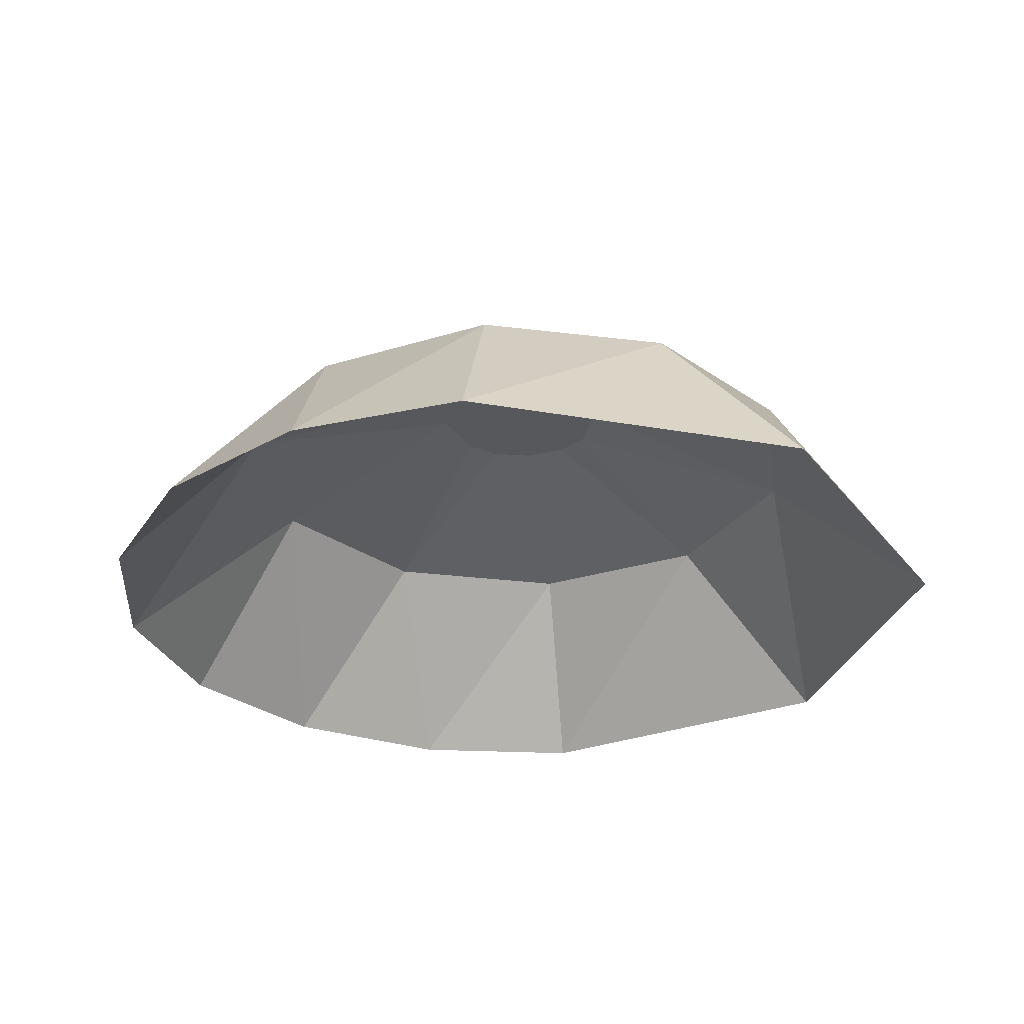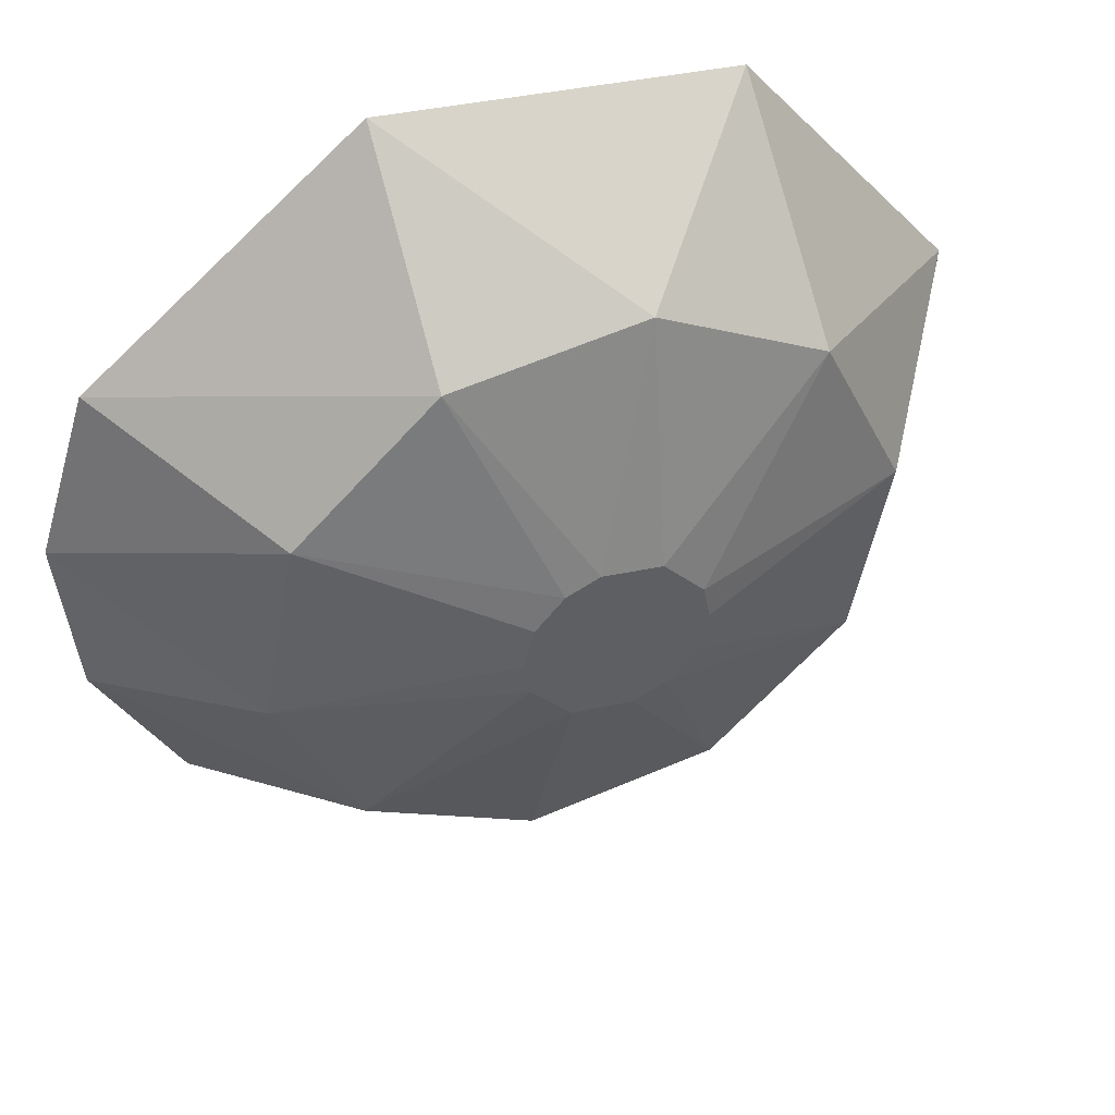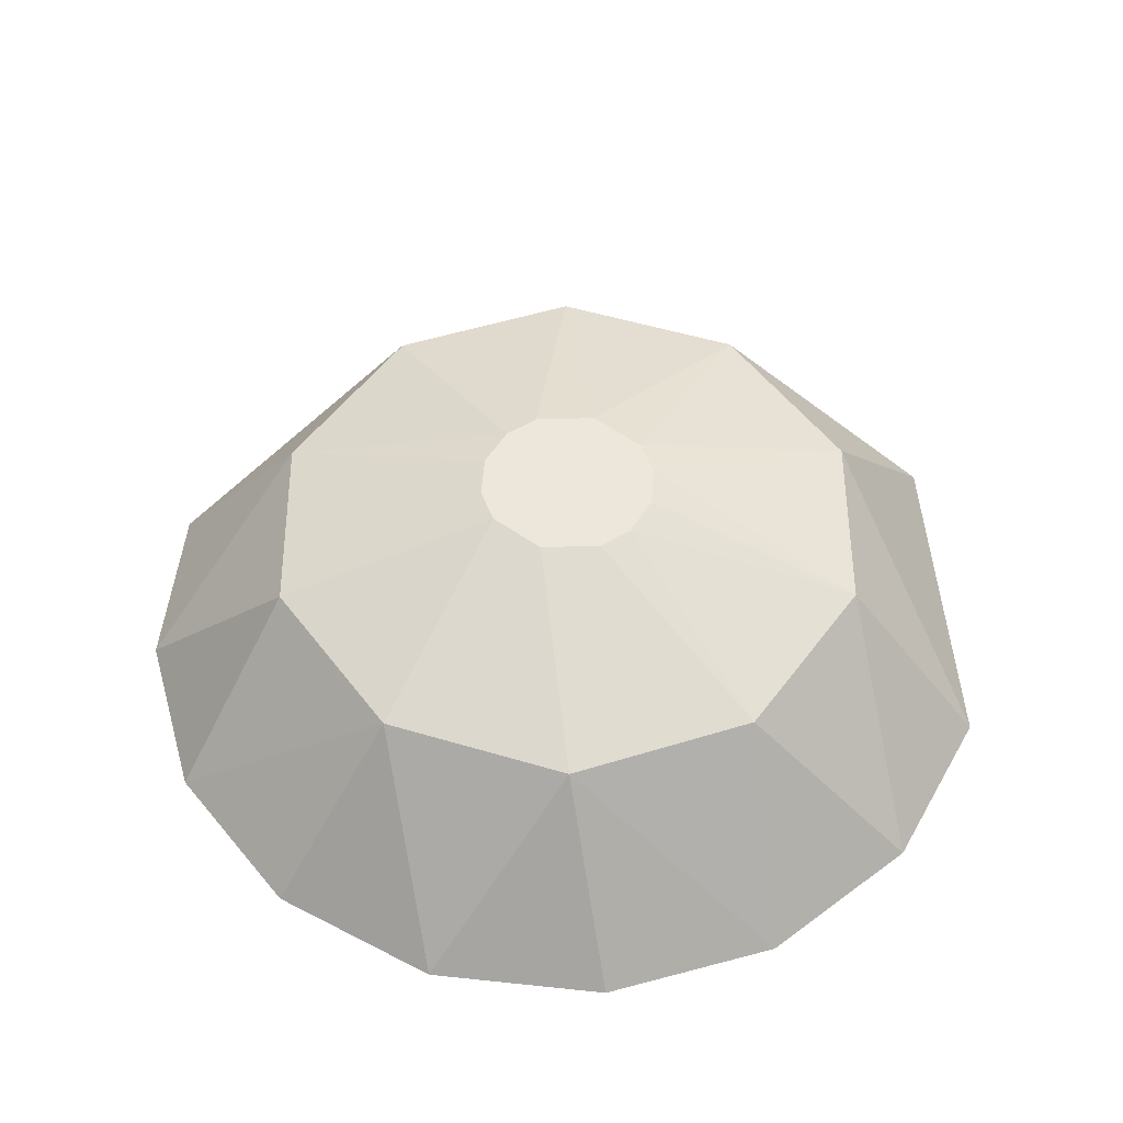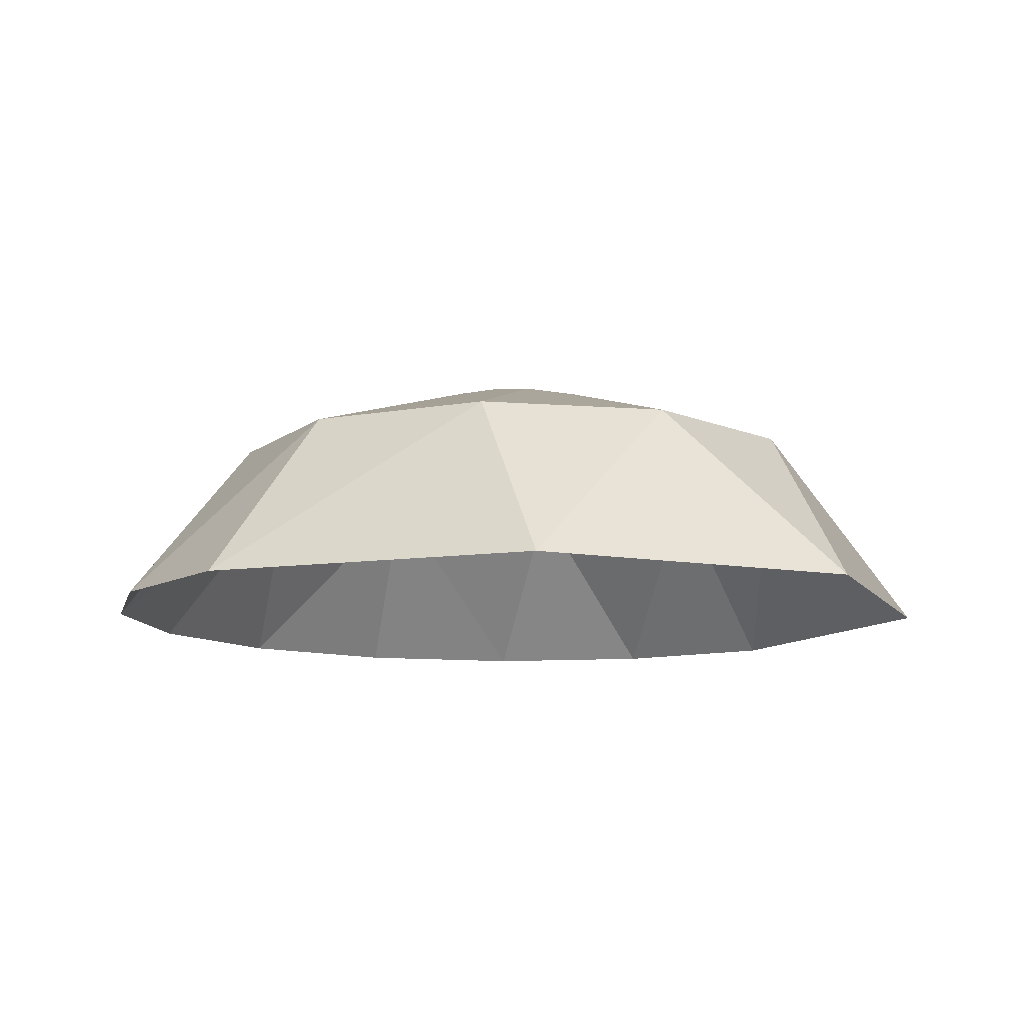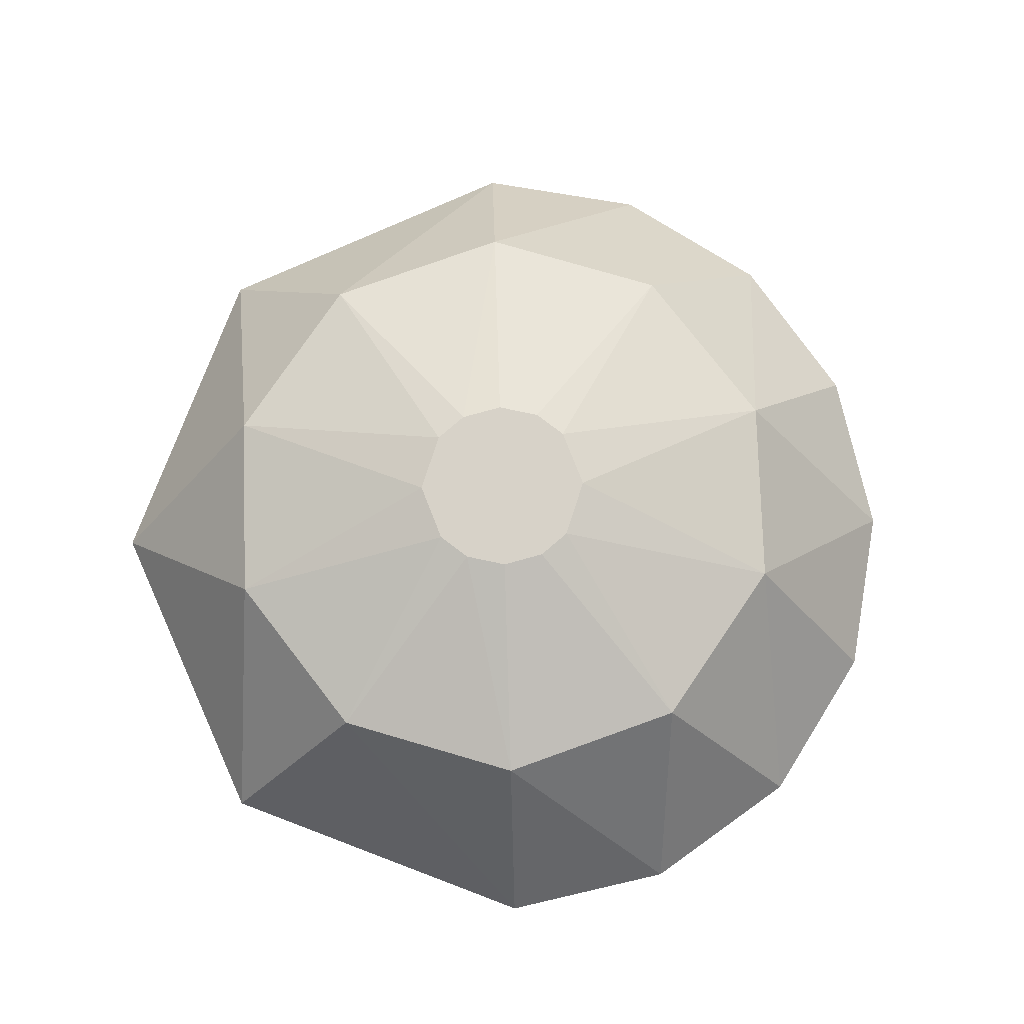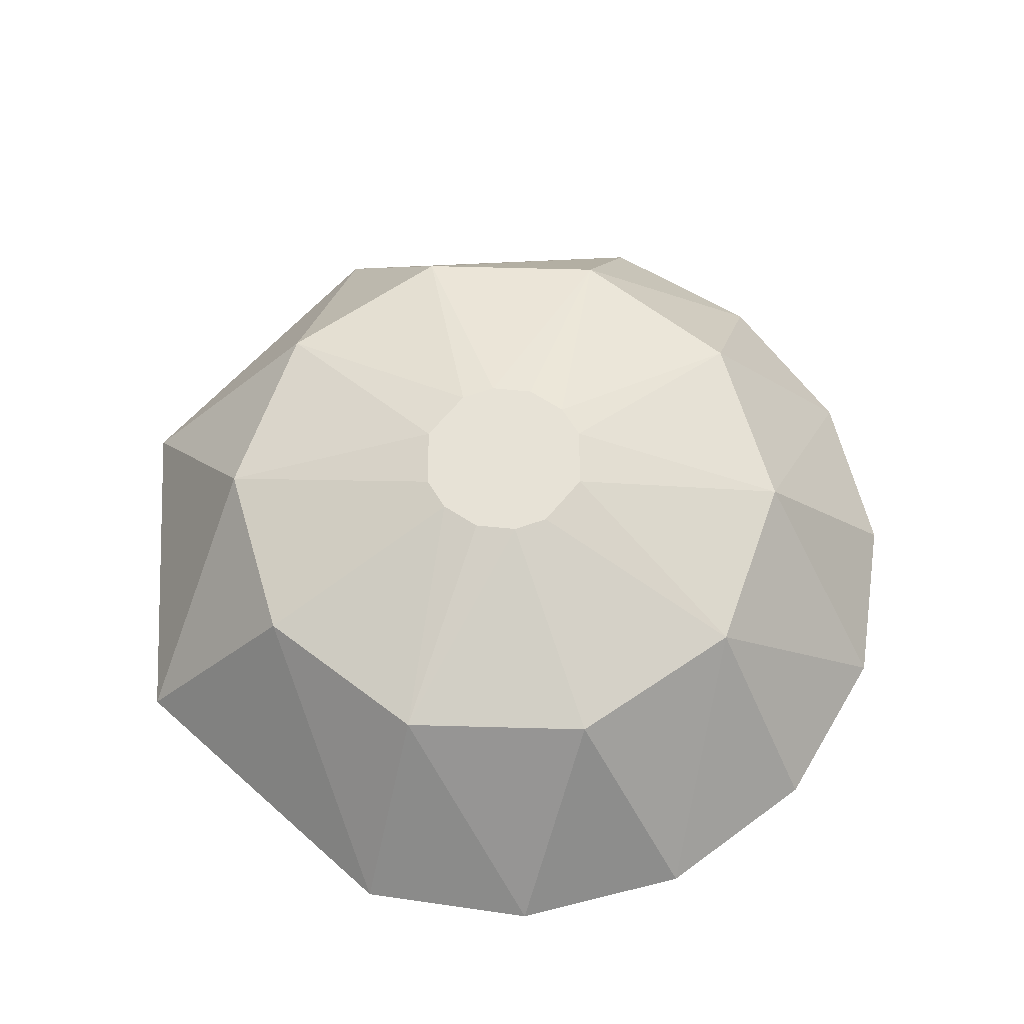
<metadata>
{"format":"obj","ext":"obj","renderer":"f3d","projection":"perspective","resolution":1024,"background":"white","views":[{"elev":-28.2,"azim":-111.4,"up":"+Y"},{"elev":45.4,"azim":158.2,"up":"+Z"},{"elev":52.8,"azim":169.1,"up":"+Y"},{"elev":-10.6,"azim":-75.8,"up":"+Y"},{"elev":77.4,"azim":59.6,"up":"+Y"},{"elev":63.6,"azim":80.9,"up":"+Y"}]}
</metadata>
<code>
g 43_MRSHLDSRVT-Body
v 6.5 4.832 -223.9
v 6.451 4.832 -225
v 5.523 4.832 -224.4
v 5.849 4.832 -223.9
v 6.732 4.832 -224.6
v 5.6 4.832 -224.7
v 6.033 4.832 -225
v 6.267 4.832 -223.8
v 6.777 4.832 -224.4
v 5.8 4.832 -224.9
v 5.568 4.832 -224.2
v 6.7 4.832 -224.1
v 8.052 4.358 -223.4
v 8.3 4.358 -224.7
v 9.307 3.1 -224.1
v 8.936 3.1 -222.9
v 9.197 3.1 -225.3
v 7.726 4.358 -225.9
v 8.623 3.1 -226.4
v 7.672 3.1 -227.2
v 6.551 4.358 -226.5
v 6.49 3.1 -227.6
v 5.222 4.358 -226.4
v 5.256 3.1 -227.5
v 4.158 3.1 -226.9
v 4.248 4.358 -225.5
v 3.364 3.1 -225.9
v 4 4.358 -224.1
v 3.103 3.1 -223.5
v 4.574 4.358 -222.9
v 4.628 3.1 -221.6
v 5.749 4.358 -222.3
v 7.044 3.1 -221.4
v 7.078 4.358 -222.5
f 1 2 3
f 4 1 3
f 5 2 1
f 6 3 2
f 7 6 2
f 8 1 4
f 9 5 1
f 10 6 7
f 11 4 3
f 12 9 1
f 13 14 9
f 12 13 9
f 15 14 13
f 16 15 13
f 15 17 14
f 5 14 18
f 5 9 14
f 18 14 17
f 19 18 17
f 19 20 18
f 2 18 21
f 2 5 18
f 21 18 20
f 20 22 21
f 21 23 7
f 7 2 21
f 24 23 21
f 22 24 21
f 24 25 23
f 10 23 26
f 6 10 26
f 10 7 23
f 26 23 25
f 27 26 25
f 26 28 3
f 6 26 3
f 27 29 28
f 28 26 27
f 11 28 30
f 11 3 28
f 30 28 29
f 29 31 30
f 4 30 32
f 4 11 30
f 32 30 31
f 31 33 32
f 32 34 8
f 8 4 32
f 33 34 32
f 33 16 34
f 1 34 13
f 12 1 13
f 1 8 34
f 16 13 34

</code>
